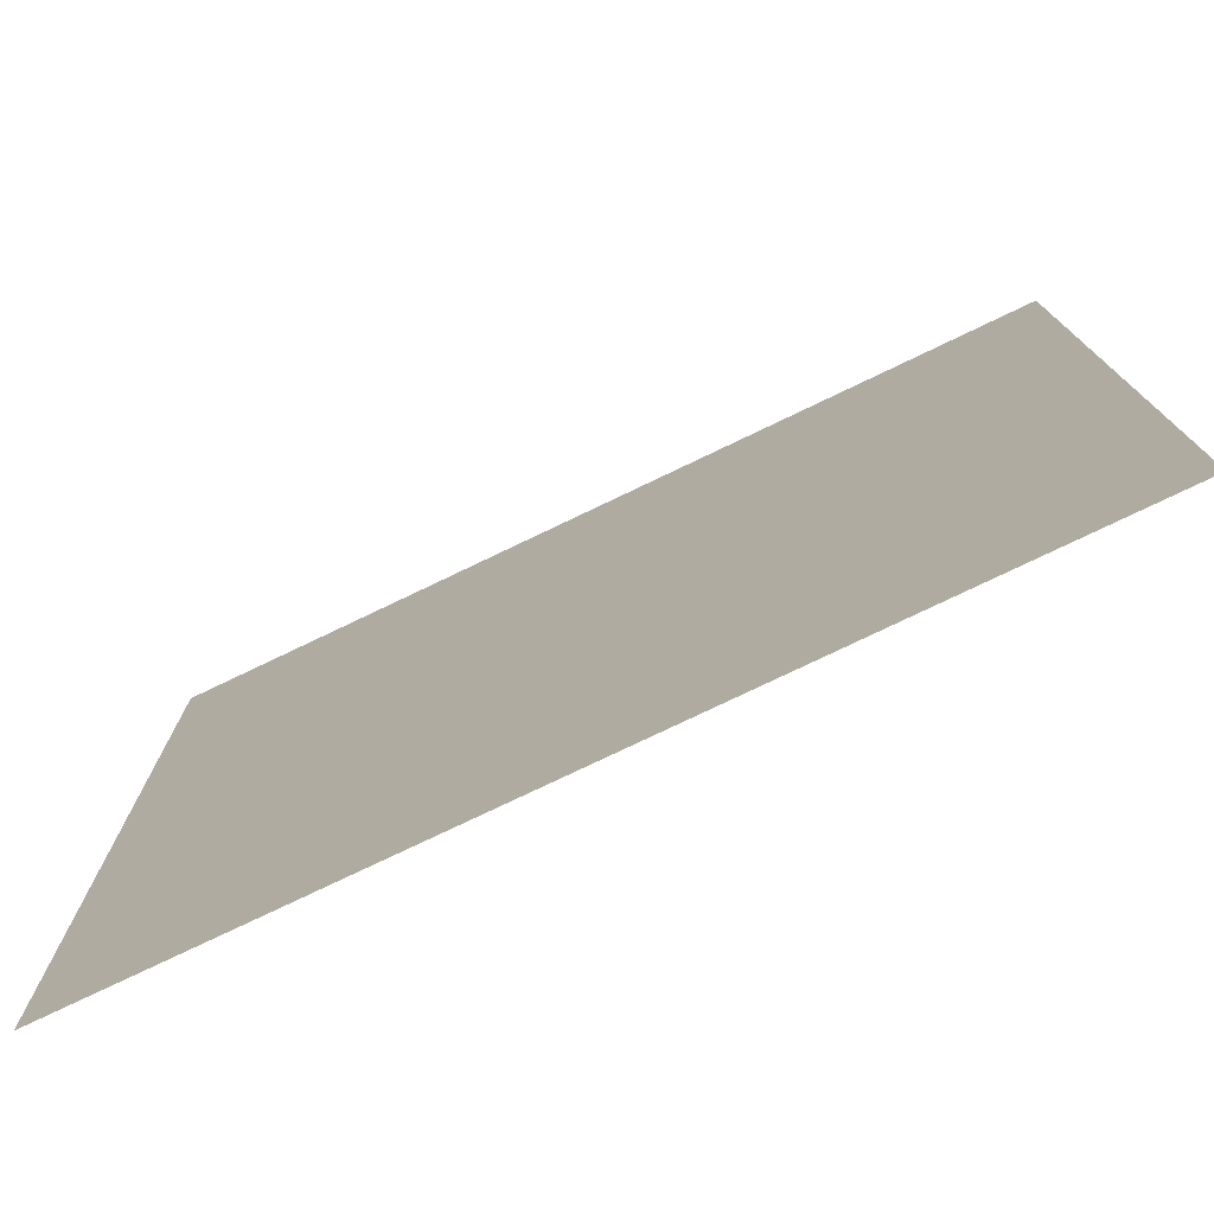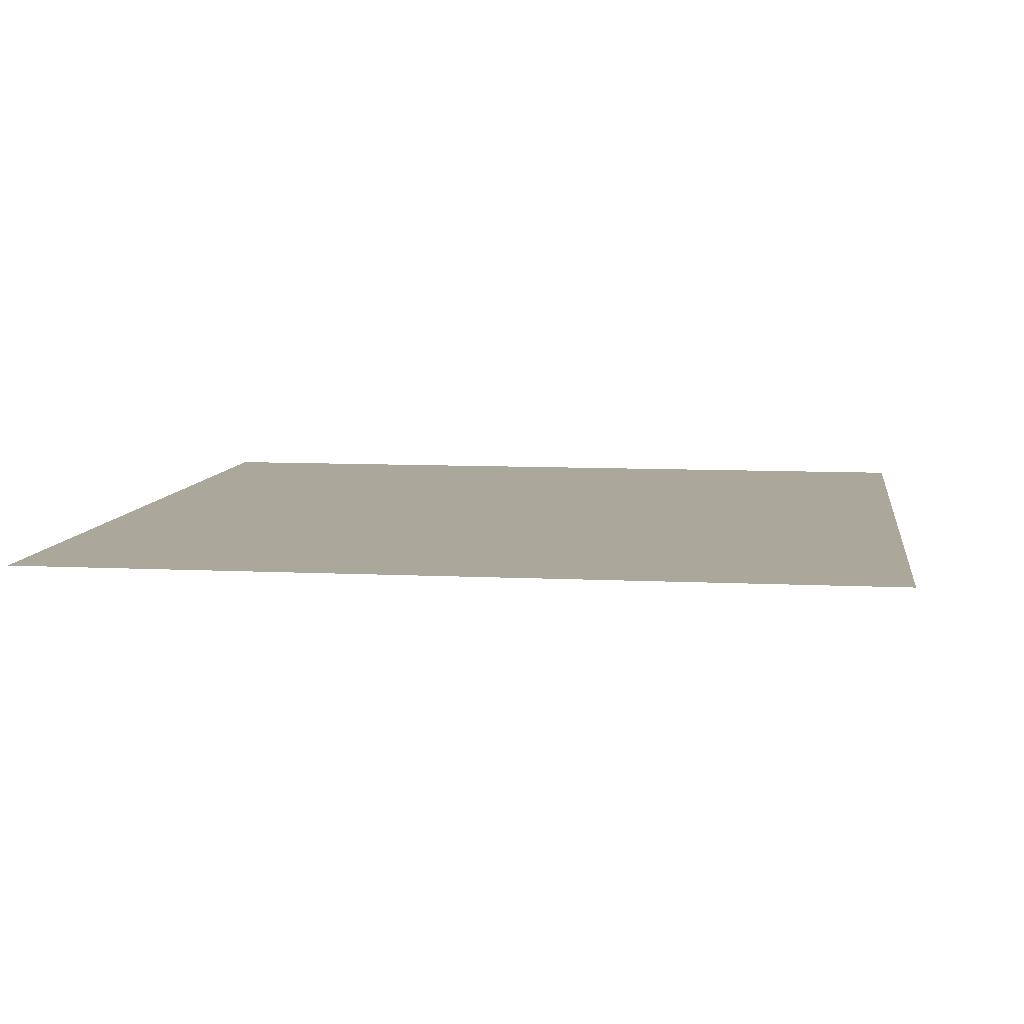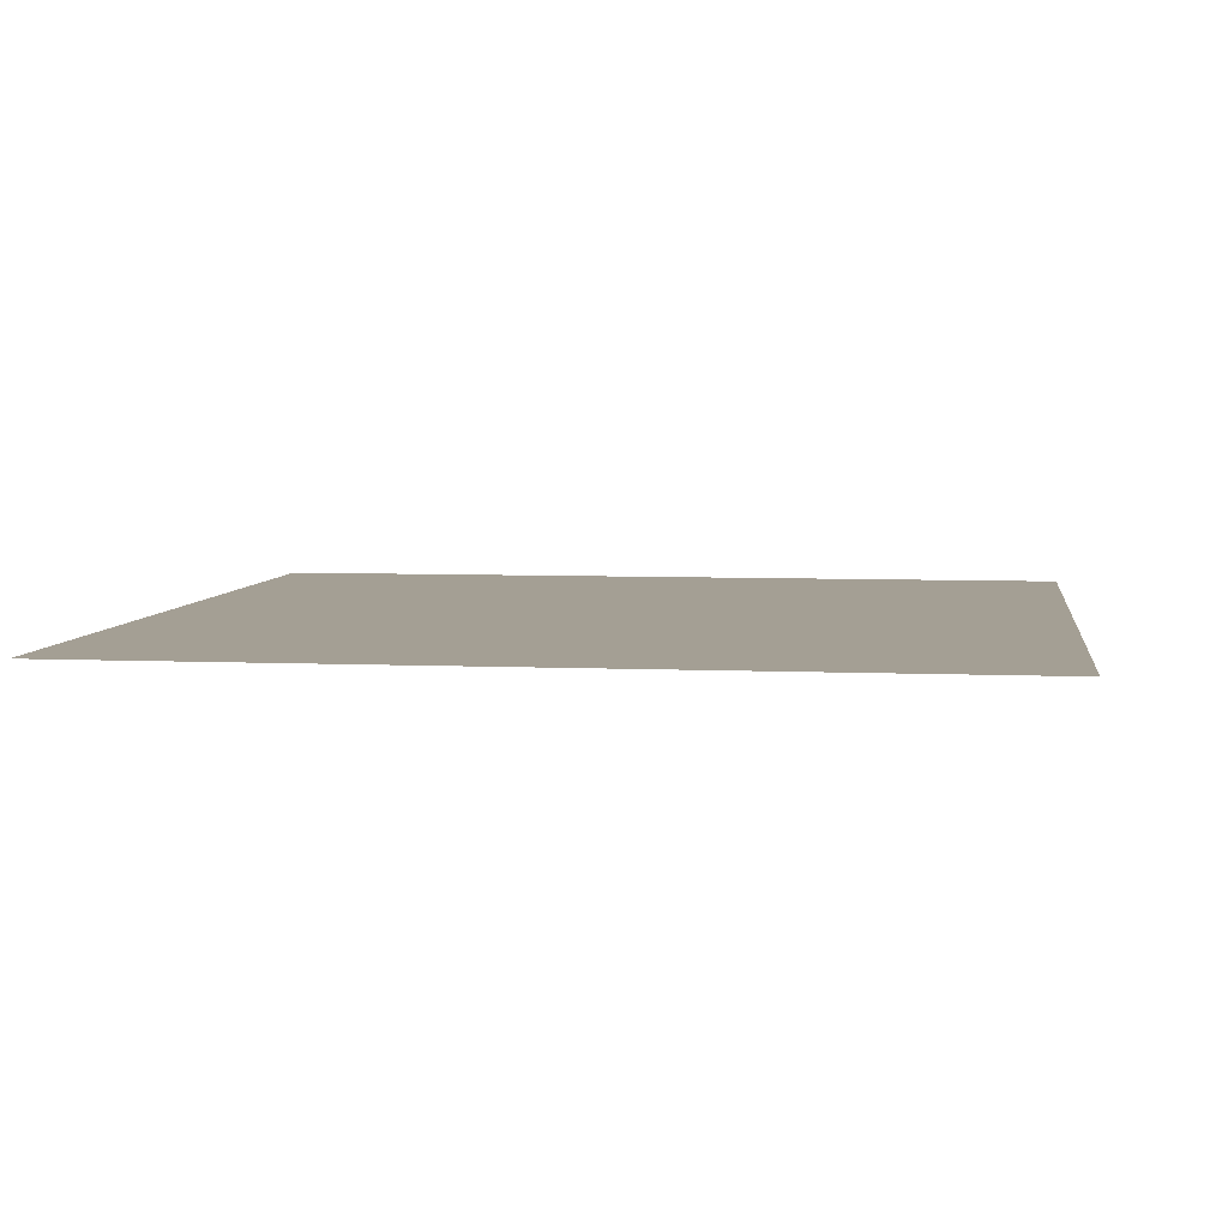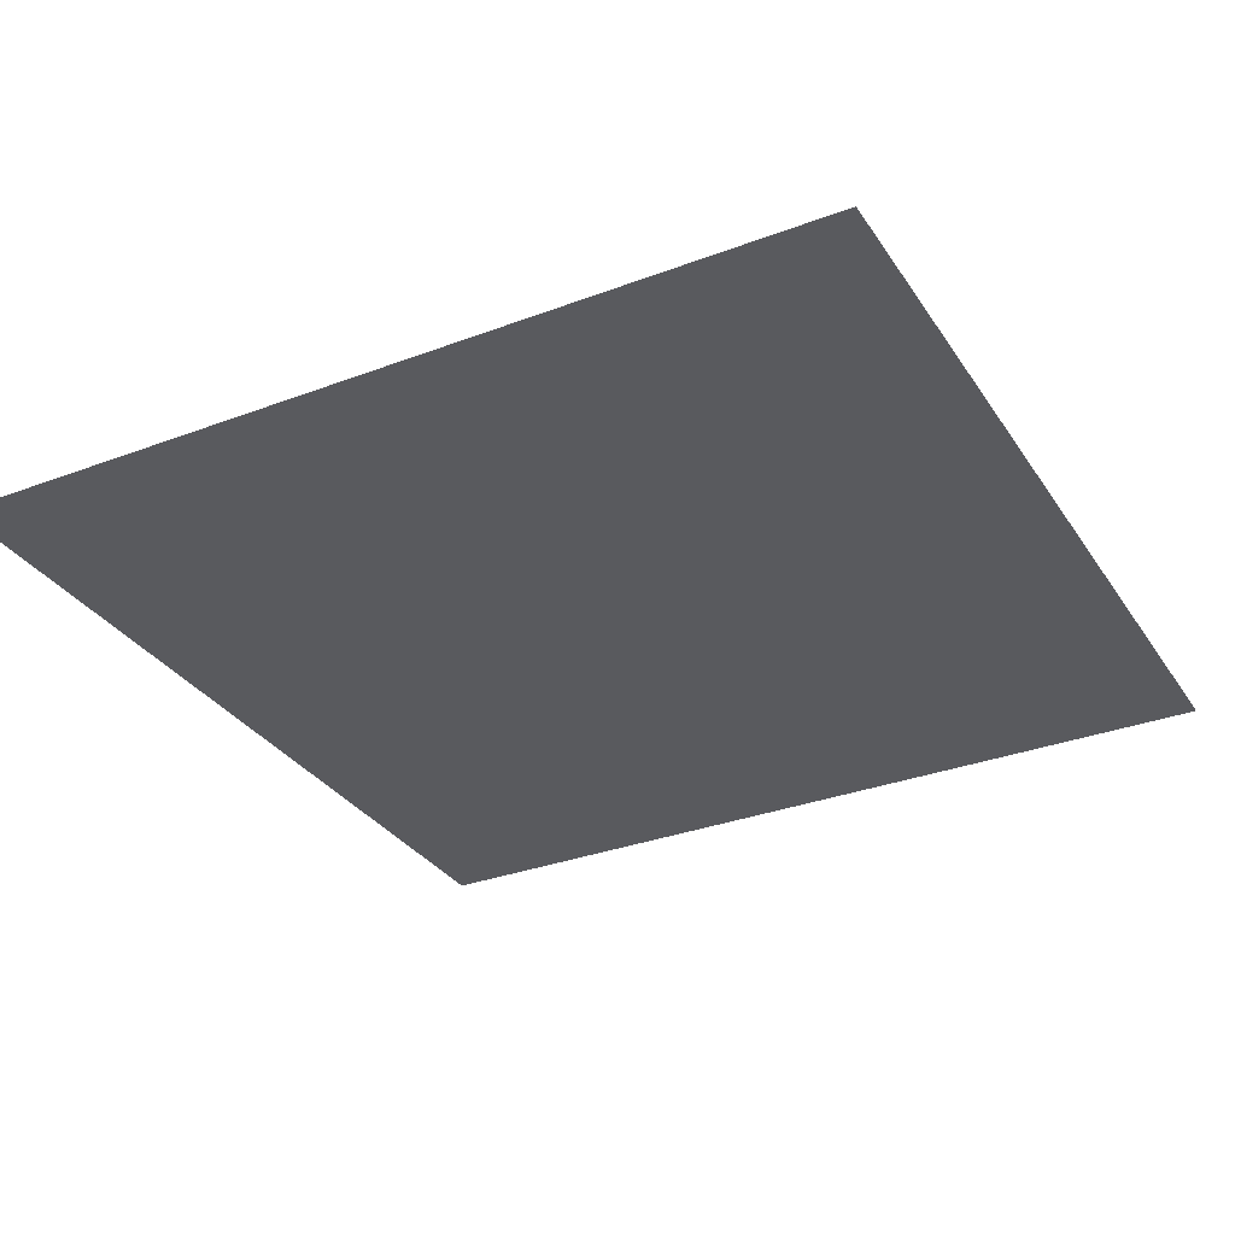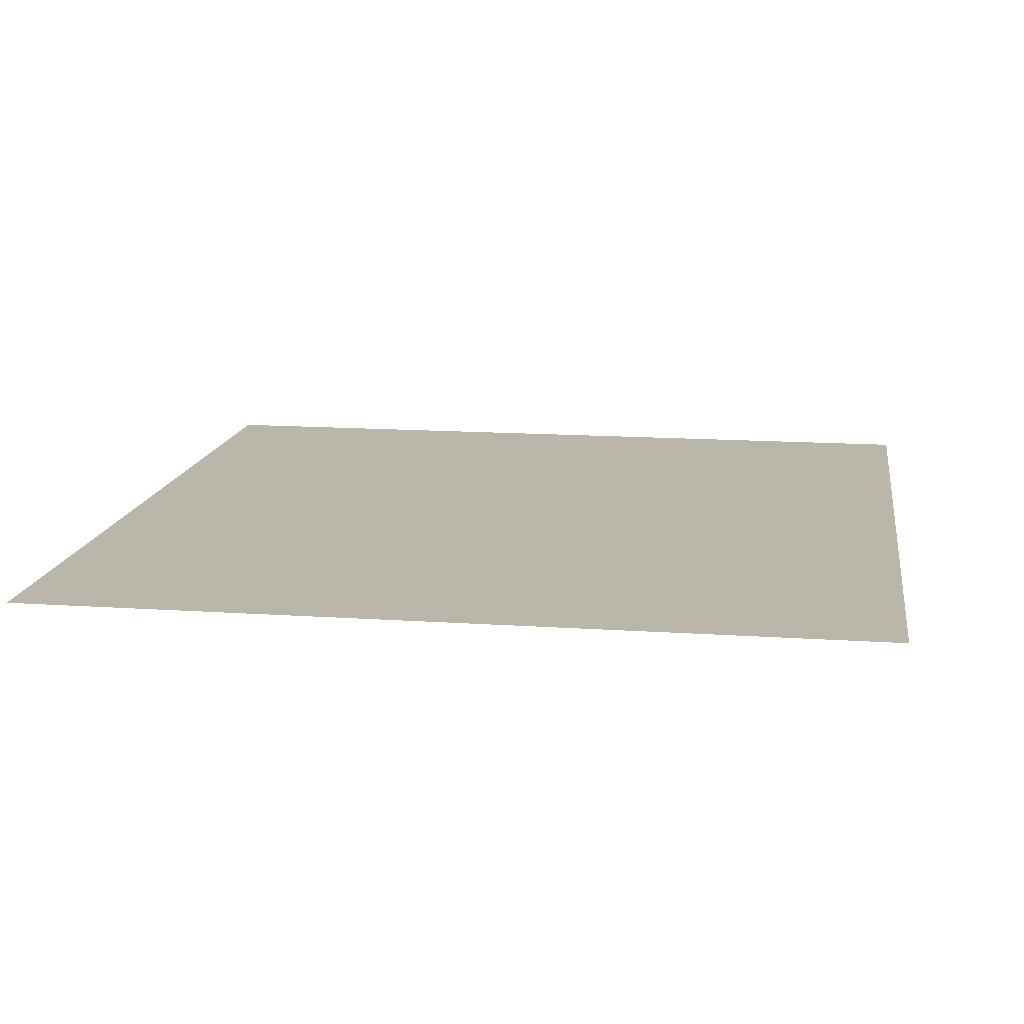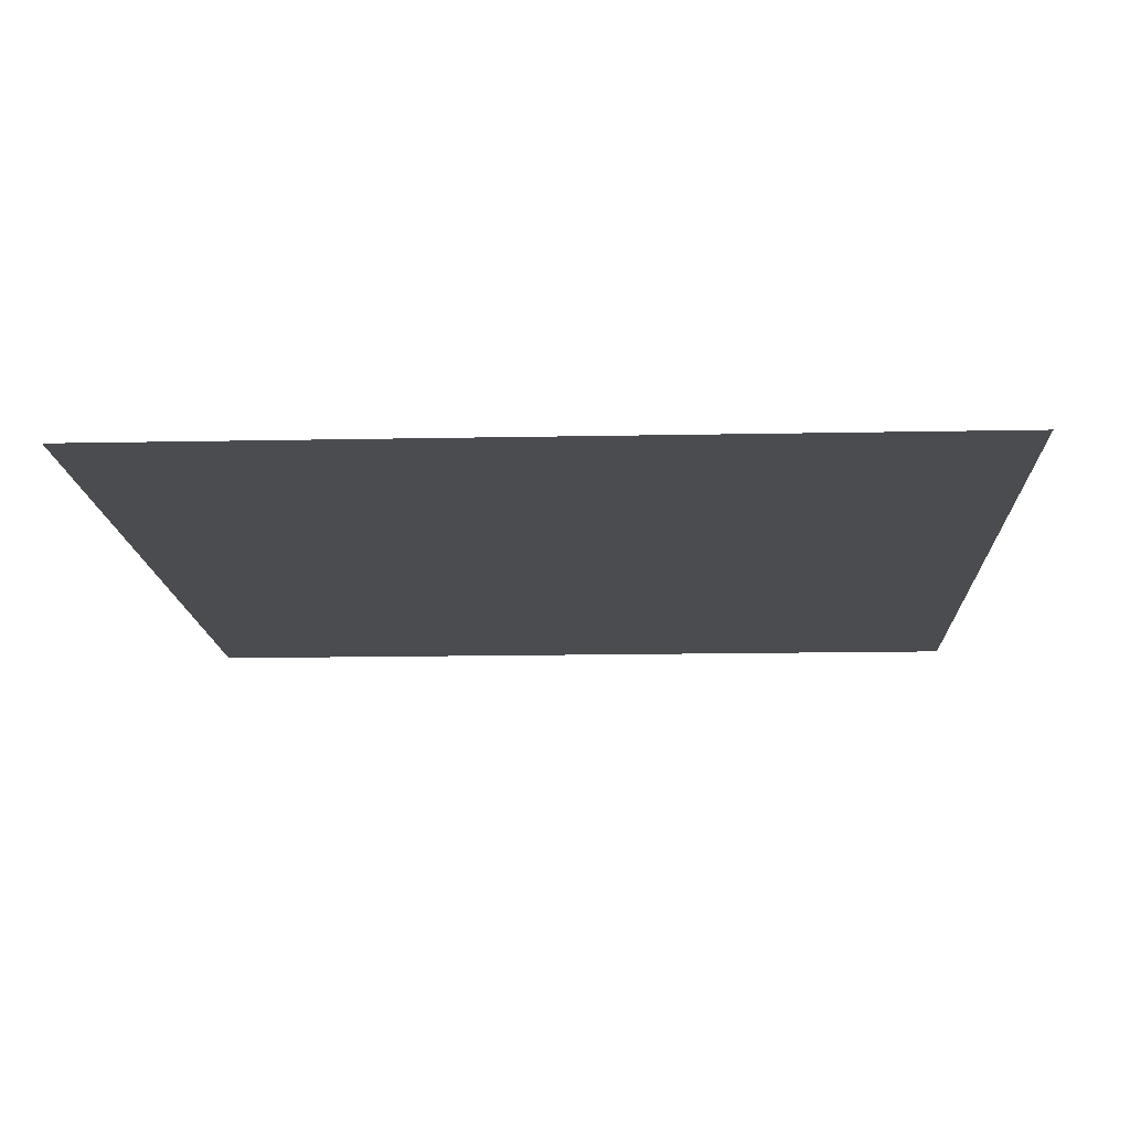
<metadata>
{"format":"obj","ext":"obj","renderer":"f3d","projection":"perspective","resolution":1024,"background":"white","views":[{"elev":-77.1,"azim":-154.4,"up":"+Z"},{"elev":8.1,"azim":8.0,"up":"+Y"},{"elev":5.6,"azim":7.9,"up":"+Y"},{"elev":-31.8,"azim":-152.0,"up":"+Y"},{"elev":14.1,"azim":8.6,"up":"+Y"},{"elev":-14.7,"azim":-177.5,"up":"+Y"}]}
</metadata>
<code>
v -3.831e-07 3 -0.25
v -0.25 3 -1.283e-05
v -0.25 3 -0.25
v 2.082e-07 3 -1.005e-05
g pillar01_A_8831_1063
f 1 3 2
f 2 4 1

</code>
